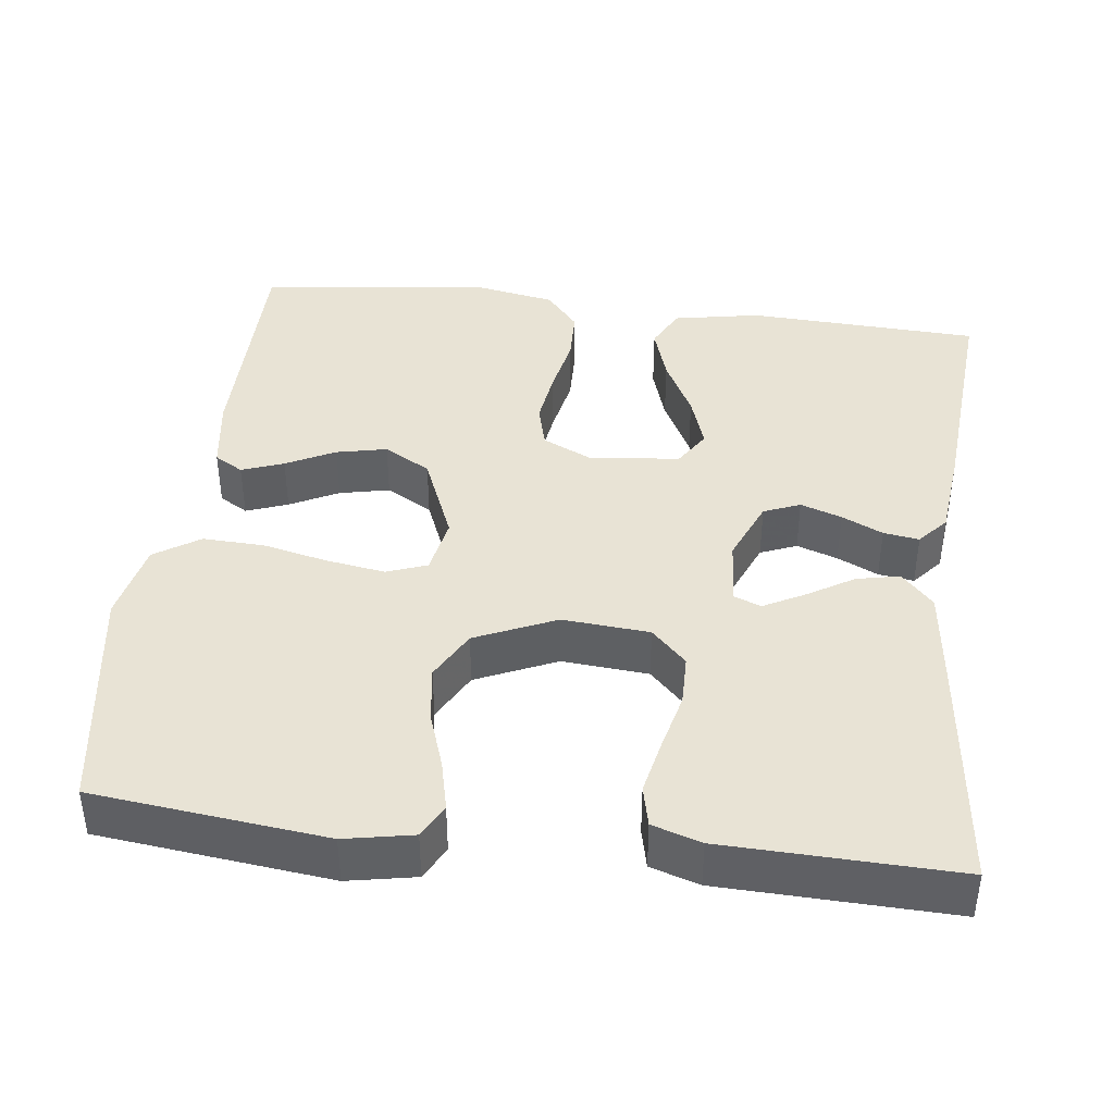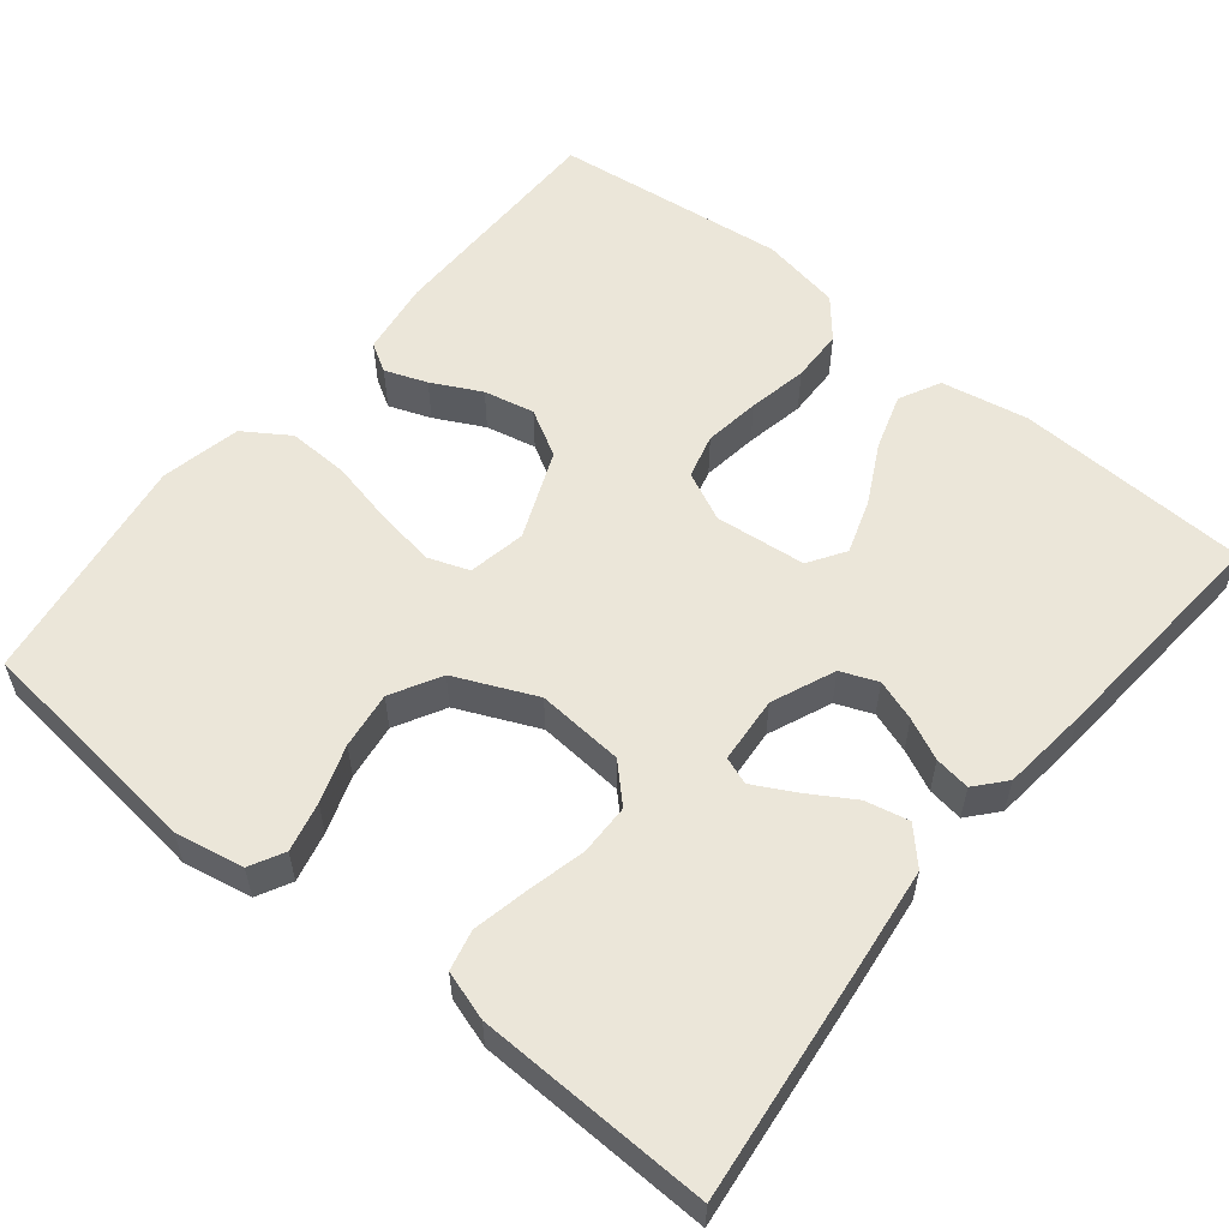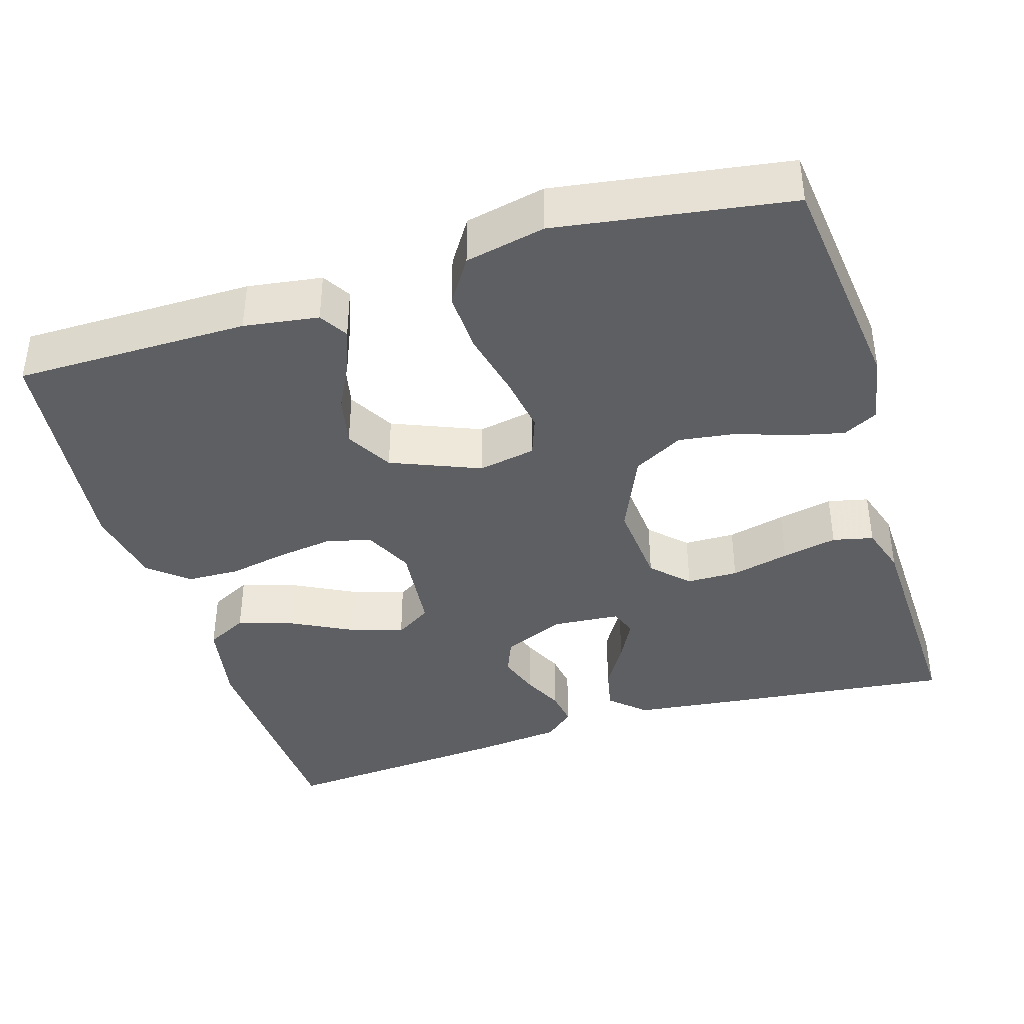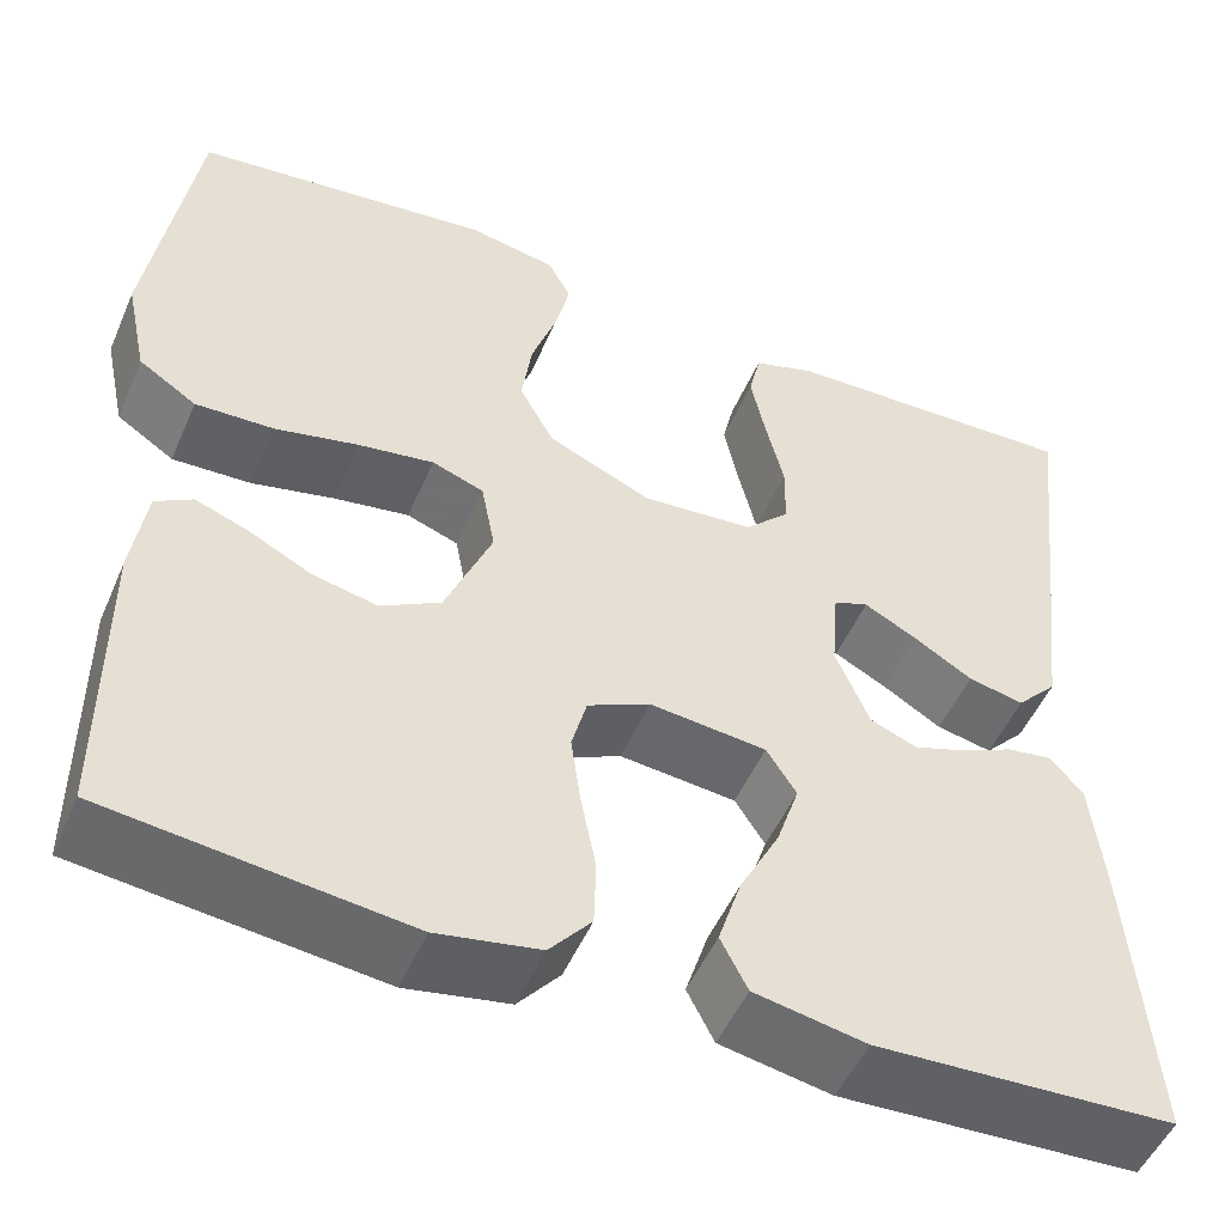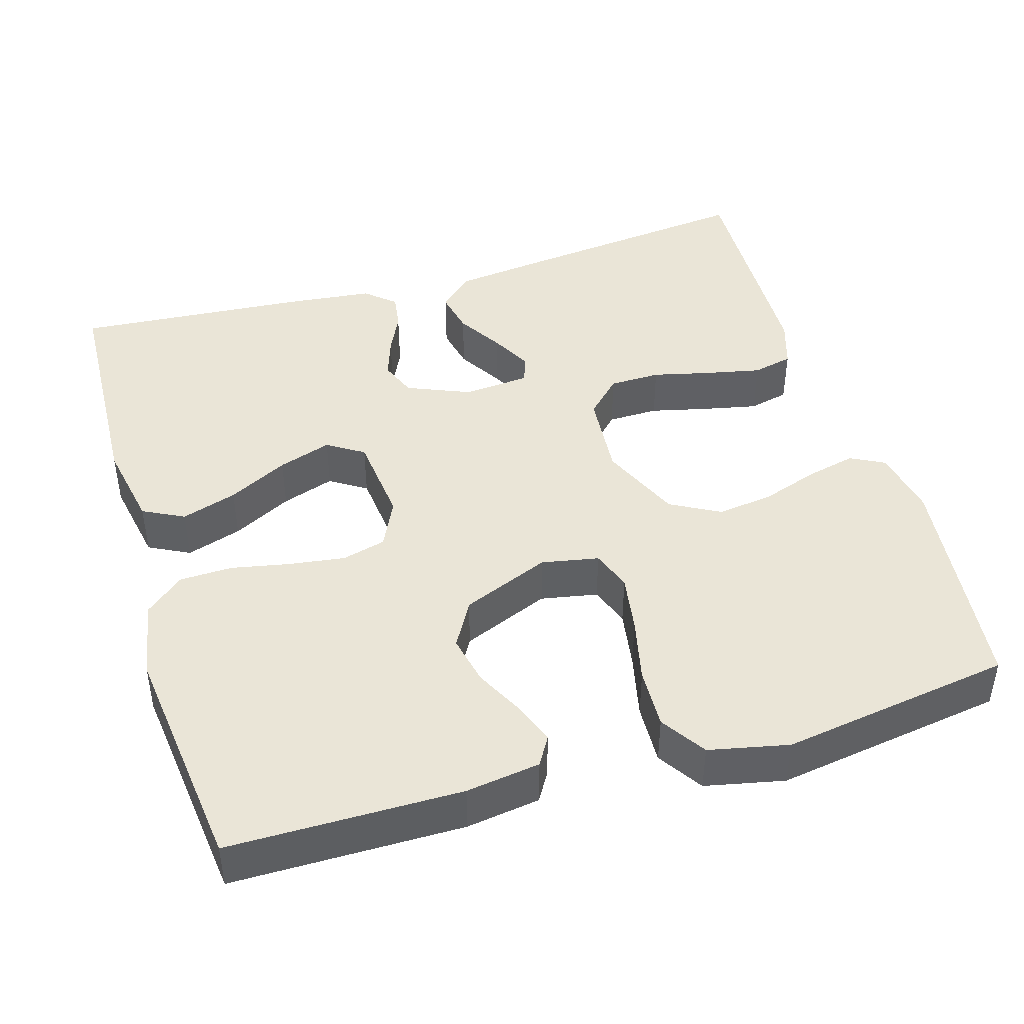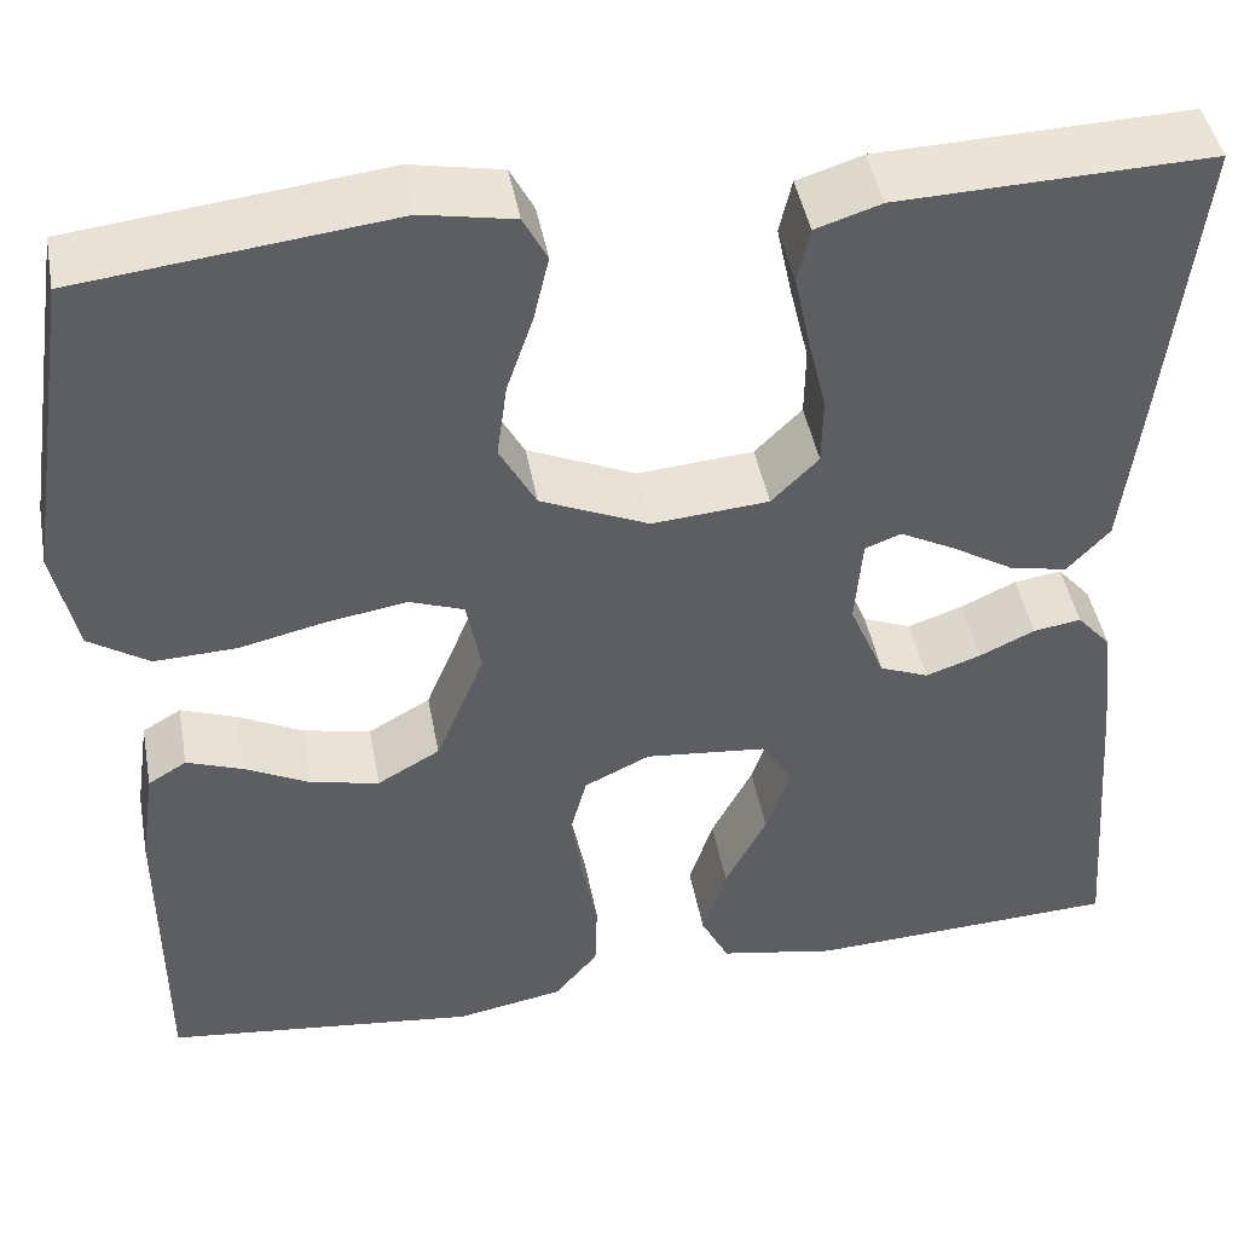
<metadata>
{"format":"obj","ext":"obj","renderer":"f3d","projection":"perspective","resolution":1024,"background":"white","views":[{"elev":41.2,"azim":7.0,"up":"+Y"},{"elev":56.7,"azim":39.0,"up":"+Y"},{"elev":-39.9,"azim":-72.9,"up":"+Y"},{"elev":-50.8,"azim":-23.0,"up":"+Z"},{"elev":44.2,"azim":-106.6,"up":"+Y"},{"elev":44.9,"azim":-10.5,"up":"+Z"}]}
</metadata>
<code>
v 0.5 0.07 0.5
v 0.466 0.07 0.2
v 0.45 0.07 0.067
v 0.409 0.07 0.023
v 0.353 0.07 0.035
v 0.294 0.07 0.071
v 0.241 0.07 0.099
v 0.206 0.07 0.086
v 0.199 0.07 0
v 0.233 0.07 -0.081
v 0.28 0.07 -0.1
v 0.333 0.07 -0.082
v 0.386 0.07 -0.057
v 0.432 0.07 -0.05
v 0.465 0.07 -0.088
v 0.477 0.07 -0.2
v 0.5 0.07 -0.5
v 0.2 0.07 -0.514
v 0.088 0.07 -0.493
v 0.061 0.07 -0.44
v 0.084 0.07 -0.368
v 0.124 0.07 -0.291
v 0.147 0.07 -0.222
v 0.117 0.07 -0.175
v 0 0.07 -0.163
v -0.063 0.07 -0.193
v -0.078 0.07 -0.25
v -0.068 0.07 -0.322
v -0.053 0.07 -0.398
v -0.055 0.07 -0.466
v -0.097 0.07 -0.516
v -0.2 0.07 -0.535
v -0.5 0.07 -0.5
v -0.501 0.07 -0.2
v -0.487 0.07 -0.104
v -0.45 0.07 -0.082
v -0.396 0.07 -0.102
v -0.333 0.07 -0.134
v -0.268 0.07 -0.148
v -0.208 0.07 -0.114
v -0.161 0.07 0
v -0.175 0.07 0.074
v -0.227 0.07 0.093
v -0.303 0.07 0.081
v -0.387 0.07 0.062
v -0.466 0.07 0.059
v -0.524 0.07 0.097
v -0.546 0.07 0.2
v -0.5 0.07 0.5
v -0.2 0.07 0.534
v -0.112 0.07 0.517
v -0.089 0.07 0.473
v -0.104 0.07 0.409
v -0.129 0.07 0.336
v -0.139 0.07 0.263
v -0.104 0.07 0.199
v 0 0.07 0.153
v 0.112 0.07 0.162
v 0.157 0.07 0.207
v 0.158 0.07 0.273
v 0.14 0.07 0.348
v 0.125 0.07 0.419
v 0.137 0.07 0.471
v 0.2 0.07 0.491
v 0.5 0 0.5
v 0.466 0 0.2
v 0.45 0 0.067
v 0.409 0 0.023
v 0.353 0 0.035
v 0.294 0 0.071
v 0.241 0 0.099
v 0.206 0 0.086
v 0.199 0 0
v 0.233 0 -0.081
v 0.28 0 -0.1
v 0.333 0 -0.082
v 0.386 0 -0.057
v 0.432 0 -0.05
v 0.465 0 -0.088
v 0.477 0 -0.2
v 0.5 0 -0.5
v 0.2 0 -0.514
v 0.088 0 -0.493
v 0.061 0 -0.44
v 0.084 0 -0.368
v 0.124 0 -0.291
v 0.147 0 -0.222
v 0.117 0 -0.175
v 0 0 -0.163
v -0.063 0 -0.193
v -0.078 0 -0.25
v -0.068 0 -0.322
v -0.053 0 -0.398
v -0.055 0 -0.466
v -0.097 0 -0.516
v -0.2 0 -0.535
v -0.5 0 -0.5
v -0.501 0 -0.2
v -0.487 0 -0.104
v -0.45 0 -0.082
v -0.396 0 -0.102
v -0.333 0 -0.134
v -0.268 0 -0.148
v -0.208 0 -0.114
v -0.161 0 0
v -0.175 0 0.074
v -0.227 0 0.093
v -0.303 0 0.081
v -0.387 0 0.062
v -0.466 0 0.059
v -0.524 0 0.097
v -0.546 0 0.2
v -0.5 0 0.5
v -0.2 0 0.534
v -0.112 0 0.517
v -0.089 0 0.473
v -0.104 0 0.409
v -0.129 0 0.336
v -0.139 0 0.263
v -0.104 0 0.199
v 0 0 0.153
v 0.112 0 0.162
v 0.157 0 0.207
v 0.158 0 0.273
v 0.14 0 0.348
v 0.125 0 0.419
v 0.137 0 0.471
v 0.2 0 0.491
f 4 5 6
f 3 4 6
f 2 3 6
f 1 2 6
f 64 1 6
f 63 64 6
f 62 63 6
f 61 62 6
f 60 61 6
f 59 60 6 7
f 58 59 7 8
f 57 58 8 9
f 56 57 9 10
f 52 53 54
f 51 52 54
f 50 51 54
f 49 50 54
f 48 49 54
f 47 48 54
f 46 47 54
f 45 46 54
f 44 45 54
f 43 44 54 55
f 42 43 55 56
f 36 37 38
f 35 36 38
f 34 35 38
f 33 34 38
f 32 33 38
f 31 32 38
f 30 31 38
f 29 30 38
f 28 29 38
f 27 28 38 39
f 26 27 39 40
f 20 21 22
f 19 20 22
f 18 19 22
f 17 18 22
f 16 17 22
f 15 16 22
f 14 15 22
f 13 14 22
f 12 13 22
f 11 12 22 23
f 10 11 23 24
f 10 24 25
f 56 10 25
f 42 56 25
f 41 42 25
f 25 26 40 41
f 70 69 68
f 70 68 67
f 70 67 66
f 70 66 65
f 70 65 128
f 70 128 127
f 70 127 126
f 70 126 125
f 70 125 124
f 71 70 124 123
f 72 71 123 122
f 73 72 122 121
f 74 73 121 120
f 118 117 116
f 118 116 115
f 118 115 114
f 118 114 113
f 118 113 112
f 118 112 111
f 118 111 110
f 118 110 109
f 118 109 108
f 119 118 108 107
f 120 119 107 106
f 102 101 100
f 102 100 99
f 102 99 98
f 102 98 97
f 102 97 96
f 102 96 95
f 102 95 94
f 102 94 93
f 102 93 92
f 103 102 92 91
f 104 103 91 90
f 86 85 84
f 86 84 83
f 86 83 82
f 86 82 81
f 86 81 80
f 86 80 79
f 86 79 78
f 86 78 77
f 86 77 76
f 87 86 76 75
f 88 87 75 74
f 89 88 74
f 89 74 120
f 89 120 106
f 89 106 105
f 105 104 90 89
f 1 65 66 2
f 2 66 67 3
f 3 67 68 4
f 4 68 69 5
f 5 69 70 6
f 6 70 71 7
f 7 71 72 8
f 8 72 73 9
f 9 73 74 10
f 10 74 75 11
f 11 75 76 12
f 12 76 77 13
f 13 77 78 14
f 14 78 79 15
f 15 79 80 16
f 16 80 81 17
f 17 81 82 18
f 18 82 83 19
f 19 83 84 20
f 20 84 85 21
f 21 85 86 22
f 22 86 87 23
f 23 87 88 24
f 24 88 89 25
f 25 89 90 26
f 26 90 91 27
f 27 91 92 28
f 28 92 93 29
f 29 93 94 30
f 30 94 95 31
f 31 95 96 32
f 32 96 97 33
f 33 97 98 34
f 34 98 99 35
f 35 99 100 36
f 36 100 101 37
f 37 101 102 38
f 38 102 103 39
f 39 103 104 40
f 40 104 105 41
f 41 105 106 42
f 42 106 107 43
f 43 107 108 44
f 44 108 109 45
f 45 109 110 46
f 46 110 111 47
f 47 111 112 48
f 48 112 113 49
f 49 113 114 50
f 50 114 115 51
f 51 115 116 52
f 52 116 117 53
f 53 117 118 54
f 54 118 119 55
f 55 119 120 56
f 56 120 121 57
f 57 121 122 58
f 58 122 123 59
f 59 123 124 60
f 60 124 125 61
f 61 125 126 62
f 62 126 127 63
f 63 127 128 64
f 64 128 65 1

</code>
